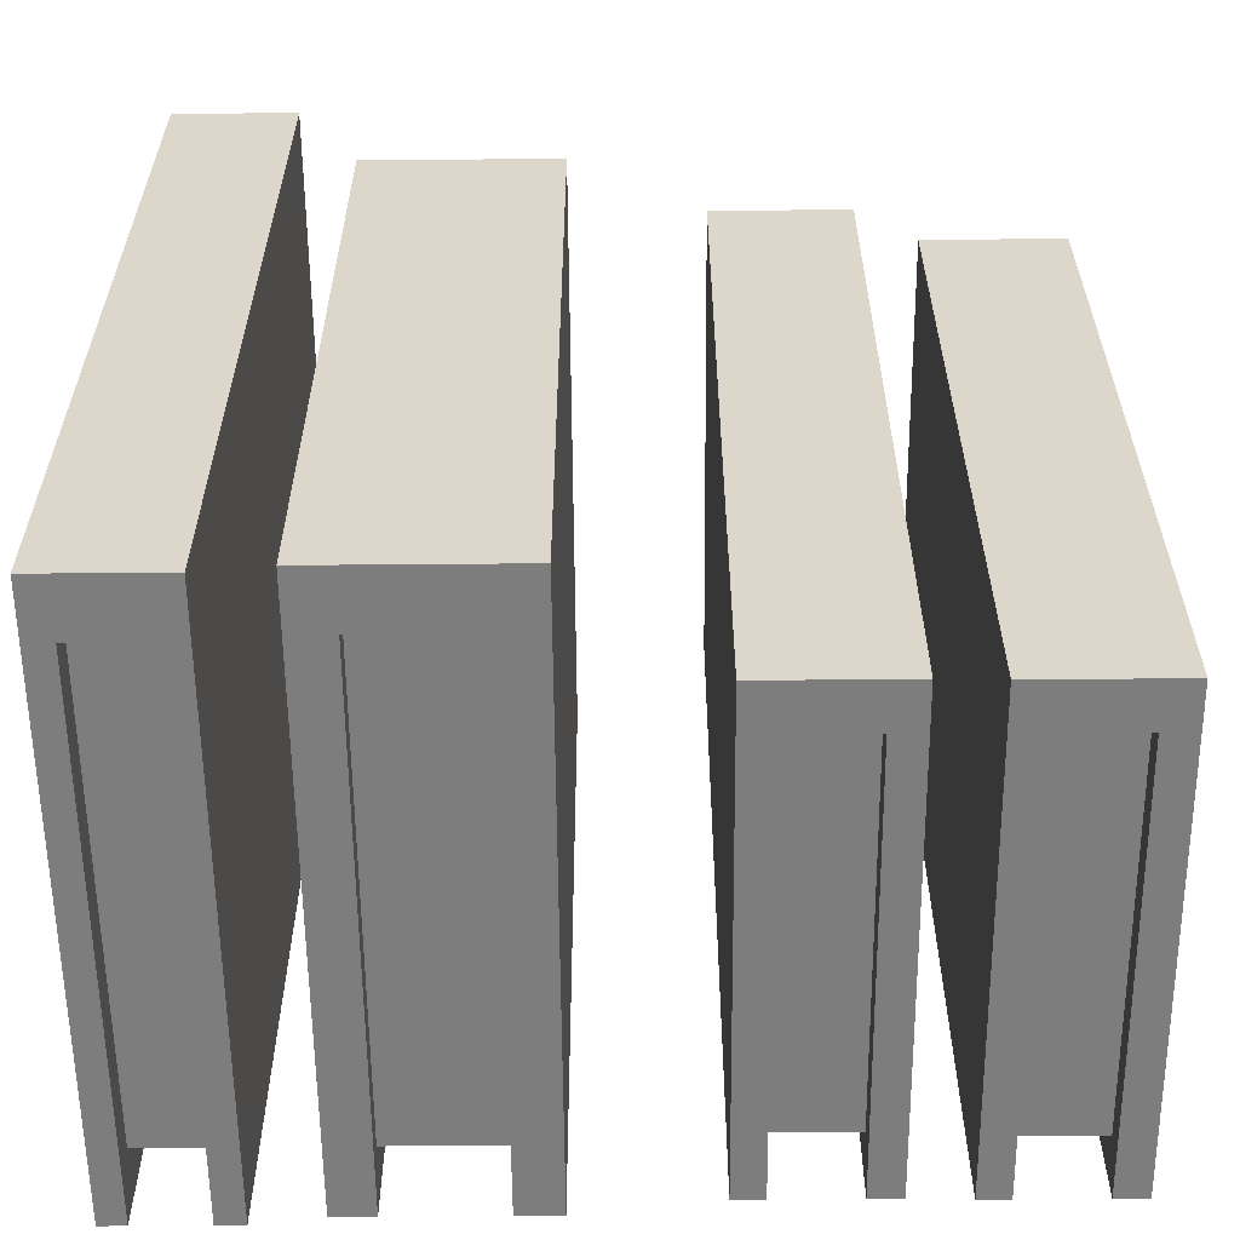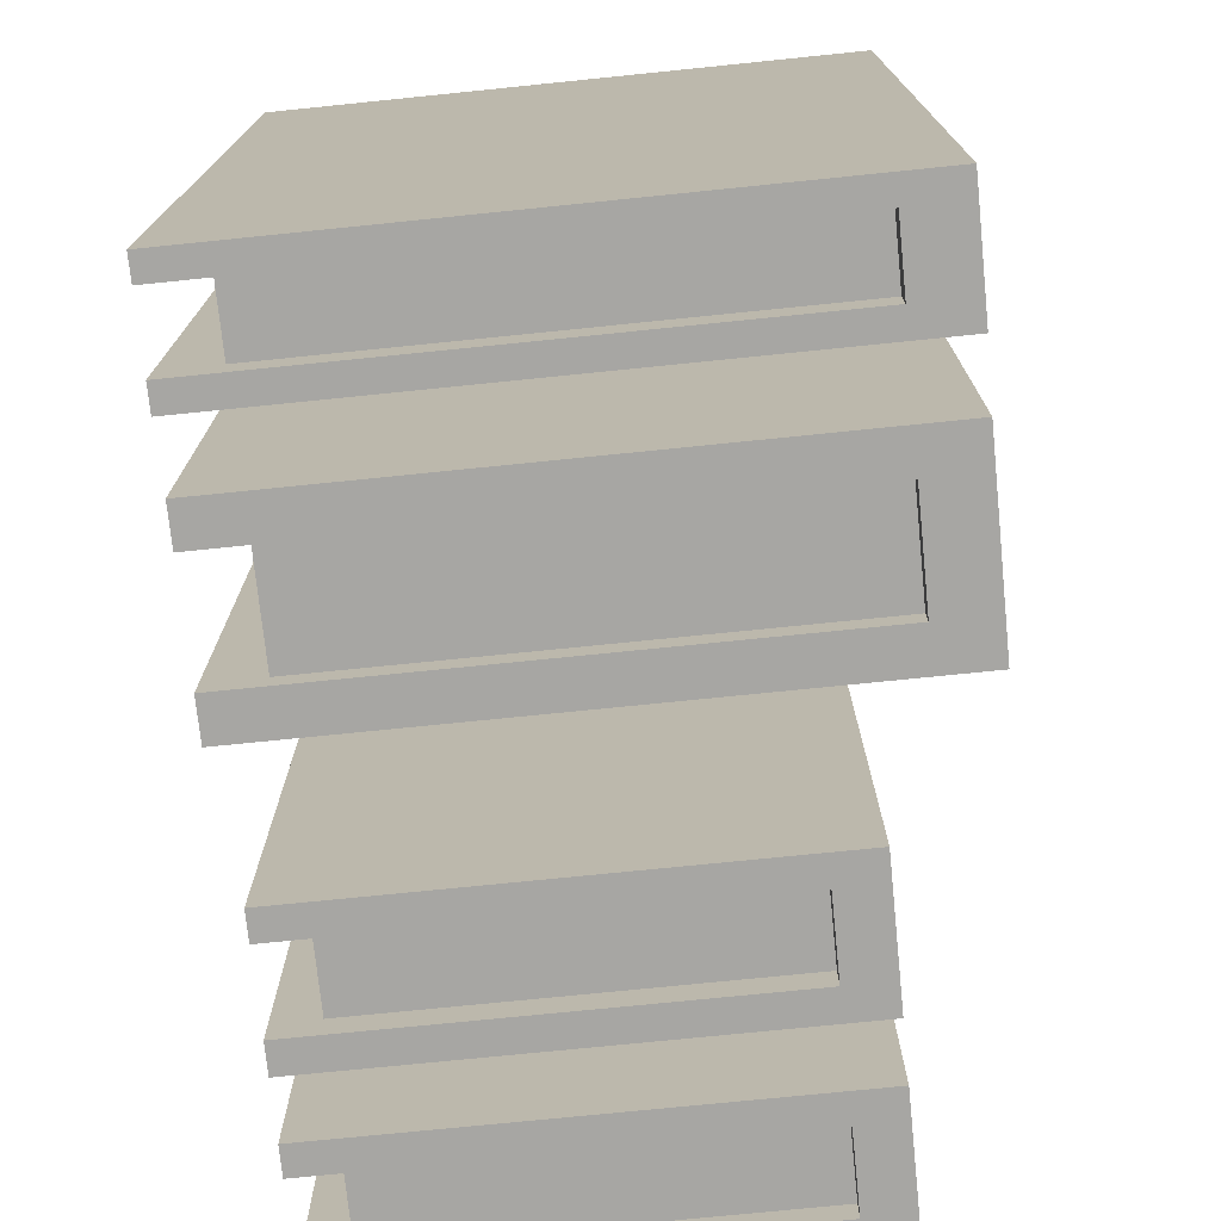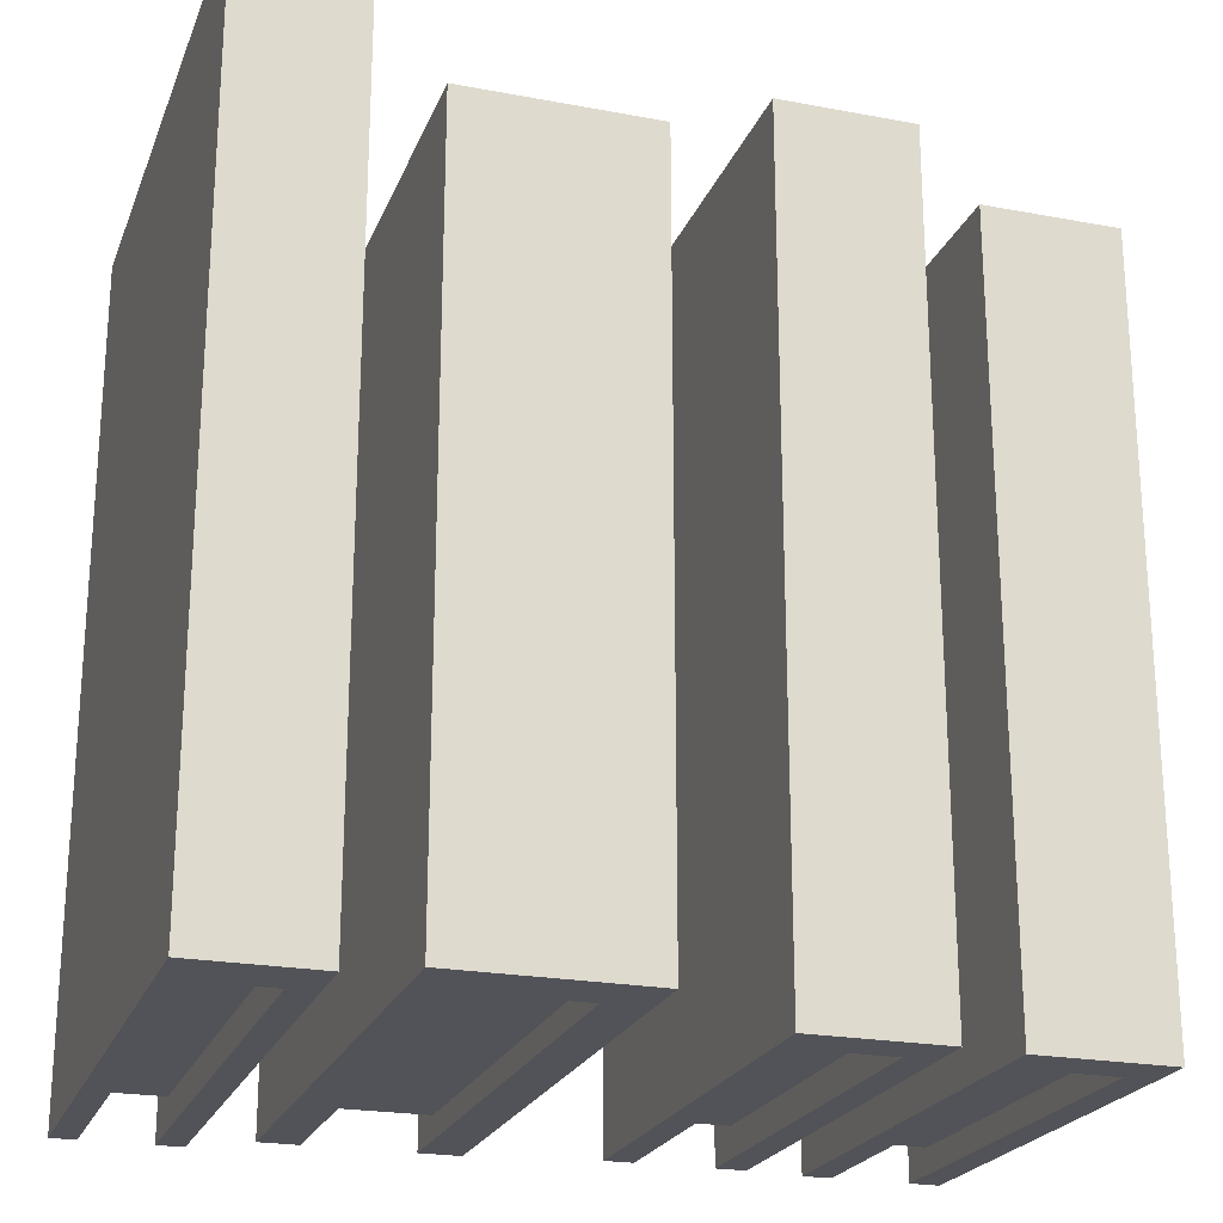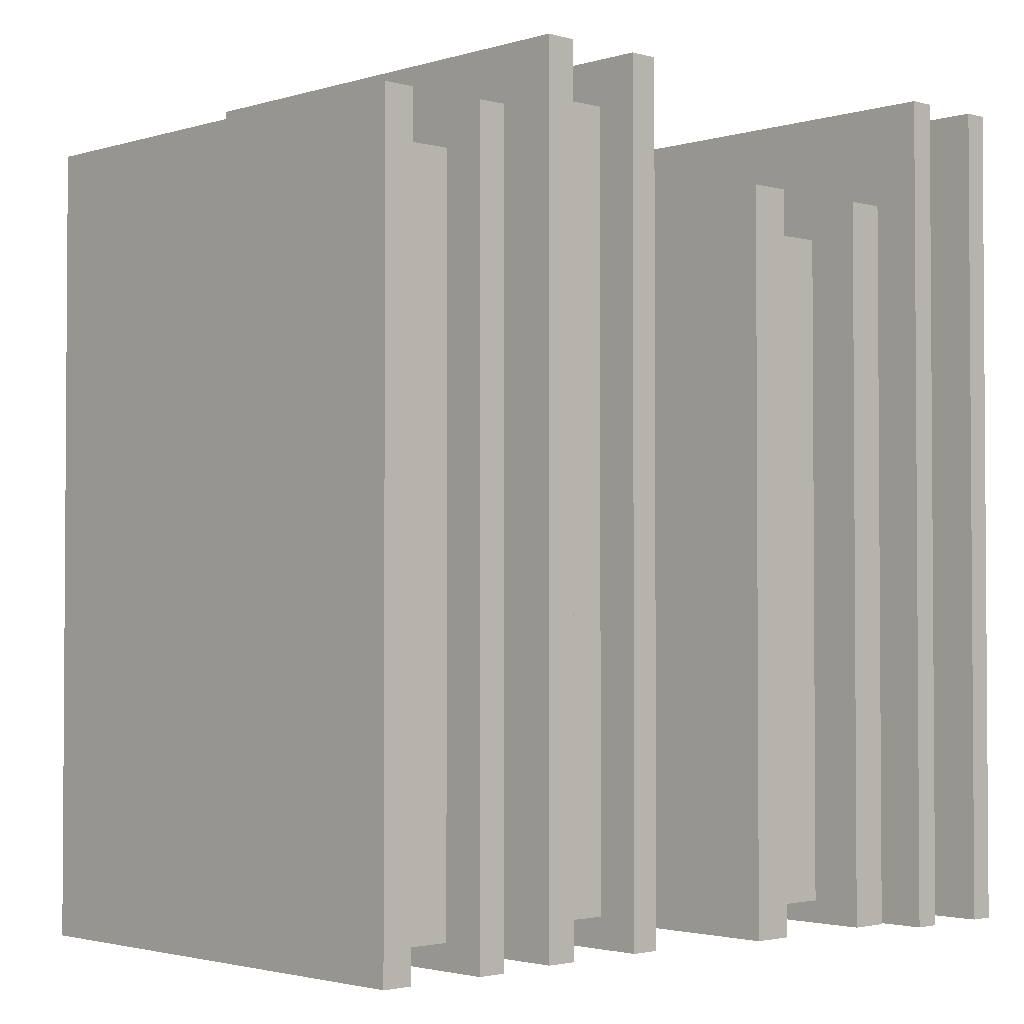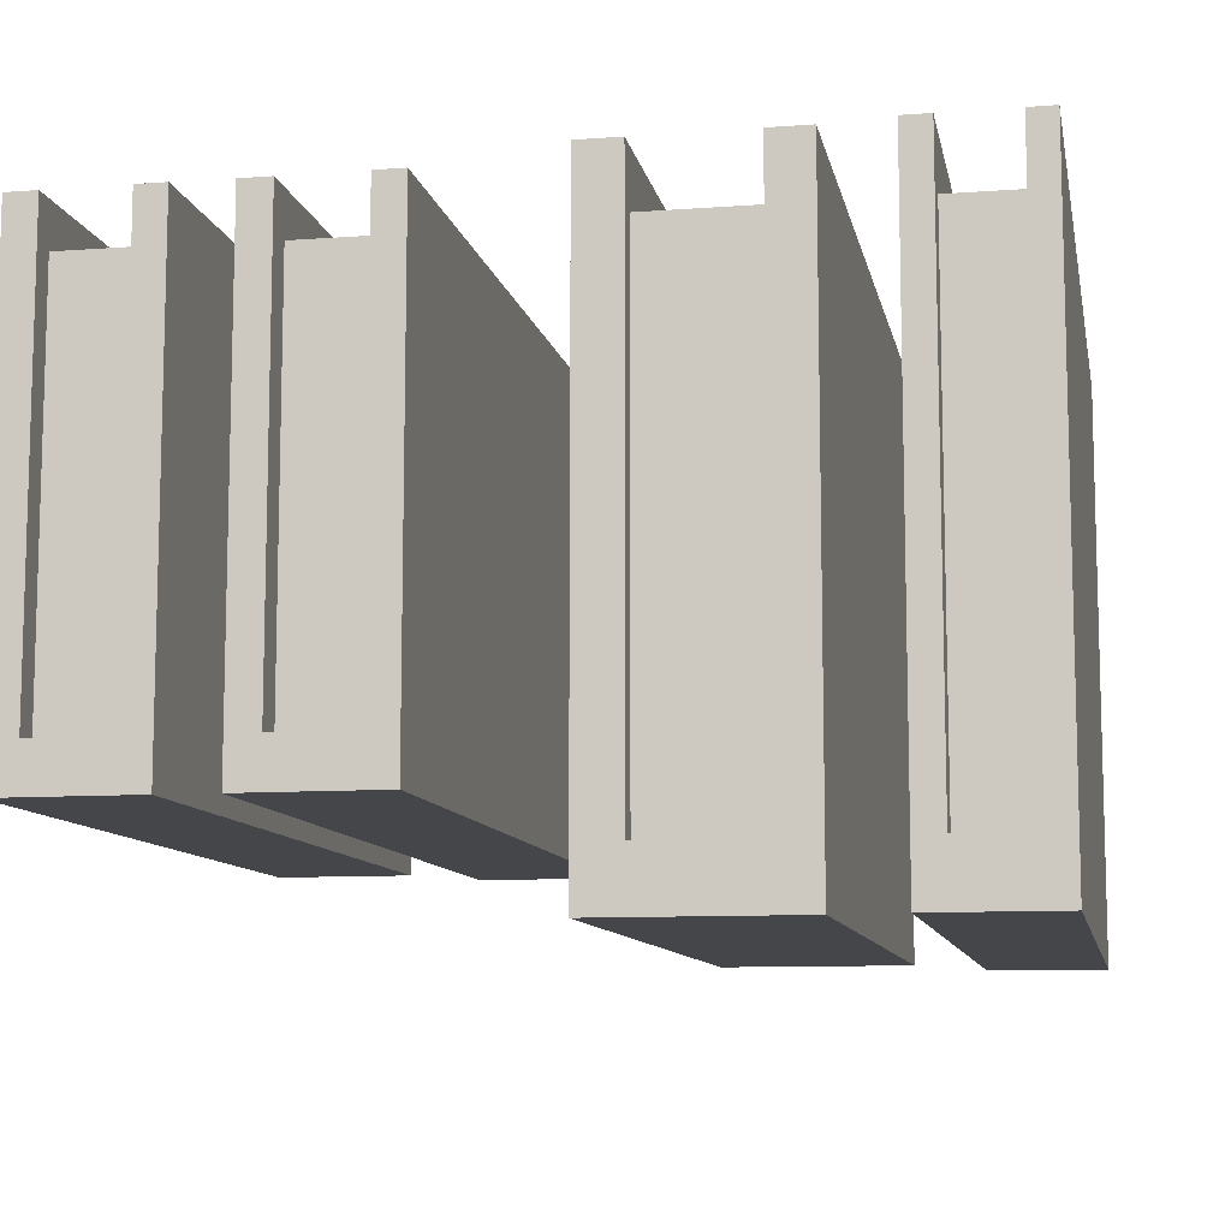
<metadata>
{"format":"obj","ext":"obj","renderer":"f3d","projection":"perspective","resolution":1024,"background":"white","views":[{"elev":-59.1,"azim":-179.5,"up":"+Y"},{"elev":-74.1,"azim":95.8,"up":"+Y"},{"elev":-22.6,"azim":162.1,"up":"+Y"},{"elev":-2.3,"azim":-43.4,"up":"+Y"},{"elev":-9.8,"azim":10.8,"up":"+Z"}]}
</metadata>
<code>
g default
v -0.179 -0.3119 0.1934
v -0.06744 -0.3119 0.1934
v -0.179 0.3001 0.1934
v -0.06744 0.3001 0.1934
v -0.179 0.3001 -0.124
v -0.06744 0.3001 -0.124
v -0.179 -0.3119 -0.124
v -0.06744 -0.3119 -0.124
v -0.1542 -0.3119 0.1934
v -0.1542 -0.3119 -0.124
v -0.1542 0.3001 -0.124
v -0.1542 0.3001 0.1934
v -0.09106 -0.3119 0.1934
v -0.09106 0.3001 0.1934
v -0.09106 0.3001 -0.124
v -0.09106 -0.3119 -0.124
v -0.1542 -0.3119 -0.1607
v -0.1542 0.3001 -0.1607
v -0.09106 0.3001 -0.1607
v -0.09106 -0.3119 -0.1607
v -0.179 0.3001 -0.1607
v -0.179 -0.3119 -0.1607
v -0.06744 0.3001 -0.1607
v -0.06744 -0.3119 -0.1607
v -0.179 0.336 0.1934
v -0.1542 0.336 0.1934
v -0.1542 0.336 -0.124
v -0.179 0.336 -0.124
v -0.09106 0.336 0.1934
v -0.09106 0.336 -0.124
v -0.06744 0.336 0.1934
v -0.06744 0.336 -0.124
v -0.09106 0.336 -0.1607
v -0.1542 0.336 -0.1607
v -0.179 0.336 -0.1607
v -0.06744 0.336 -0.1607
v -0.179 -0.3363 -0.124
v -0.1542 -0.3363 -0.124
v -0.1542 -0.3363 0.1934
v -0.179 -0.3363 0.1934
v -0.09106 -0.3363 -0.124
v -0.09106 -0.3363 0.1934
v -0.06744 -0.3363 -0.124
v -0.06744 -0.3363 0.1934
v -0.1542 -0.3363 -0.1607
v -0.09106 -0.3363 -0.1607
v -0.179 -0.3363 -0.1607
v -0.06744 -0.3363 -0.1607
v -0.179 -0.3119 0.228
v -0.1542 -0.3119 0.228
v -0.1542 0.3001 0.228
v -0.179 0.3001 0.228
v -0.1542 0.336 0.228
v -0.179 0.336 0.228
v -0.179 -0.3363 0.228
v -0.1542 -0.3363 0.228
v -0.09106 -0.3119 0.228
v -0.09106 0.3001 0.228
v -0.06744 -0.3119 0.228
v -0.06744 0.3001 0.228
v -0.06744 0.336 0.228
v -0.09106 0.336 0.228
v -0.09106 -0.3363 0.228
v -0.06744 -0.3363 0.228
v -0.3345 -0.2603 0.1934
v -0.2231 -0.2603 0.1934
v -0.3345 0.2485 0.1934
v -0.2231 0.2485 0.1934
v -0.3345 0.2485 -0.124
v -0.2231 0.2485 -0.124
v -0.3345 -0.2603 -0.124
v -0.2231 -0.2603 -0.124
v -0.3098 -0.3173 0.1934
v -0.3098 -0.3173 -0.124
v -0.3098 0.2485 -0.124
v -0.3098 0.2485 0.1934
v -0.2467 -0.3173 0.1934
v -0.2467 0.2485 0.1934
v -0.2467 0.2485 -0.124
v -0.2467 -0.3173 -0.124
v -0.3098 -0.2603 -0.1607
v -0.3098 0.2485 -0.1607
v -0.2467 0.2485 -0.1607
v -0.2467 -0.2603 -0.1607
v -0.3345 0.2485 -0.1607
v -0.3345 -0.2603 -0.1607
v -0.2231 0.2485 -0.1607
v -0.2231 -0.2603 -0.1607
v -0.3345 0.2784 0.1934
v -0.3098 0.2784 0.1934
v -0.3098 0.2784 -0.124
v -0.3345 0.2784 -0.124
v -0.2467 0.2784 0.1934
v -0.2467 0.2784 -0.124
v -0.2231 0.2784 0.1934
v -0.2231 0.2784 -0.124
v -0.2467 0.2784 -0.1607
v -0.3098 0.2784 -0.1607
v -0.3345 0.2784 -0.1607
v -0.2231 0.2784 -0.1607
v -0.3345 -0.3376 -0.124
v -0.3098 -0.3376 -0.124
v -0.3098 -0.3376 0.1934
v -0.3345 -0.3376 0.1934
v -0.2467 -0.3376 -0.124
v -0.2467 -0.3376 0.1934
v -0.2231 -0.3376 -0.124
v -0.2231 -0.3376 0.1934
v -0.3098 -0.3376 -0.1607
v -0.2467 -0.3376 -0.1607
v -0.3345 -0.3376 -0.1607
v -0.2231 -0.3376 -0.1607
v -0.3345 -0.2603 0.228
v -0.3098 -0.2603 0.228
v -0.3098 0.2485 0.228
v -0.3345 0.2485 0.228
v -0.3098 0.2784 0.228
v -0.3345 0.2784 0.228
v -0.3345 -0.3376 0.228
v -0.3098 -0.3376 0.228
v -0.2467 -0.2603 0.228
v -0.2467 0.2485 0.228
v -0.2231 -0.2603 0.228
v -0.2231 0.2485 0.228
v -0.2231 0.2784 0.228
v -0.2467 0.2784 0.228
v -0.2467 -0.3376 0.228
v -0.2231 -0.3376 0.228
v 0.2383 -0.3195 0.1963
v 0.3345 -0.3195 0.1963
v 0.2383 0.3077 0.1963
v 0.3345 0.3077 0.1963
v 0.2383 0.3077 -0.1938
v 0.3345 0.3077 -0.1938
v 0.2383 -0.3195 -0.1938
v 0.3345 -0.3195 -0.1938
v 0.2596 -0.3195 0.1963
v 0.2596 -0.3195 -0.1938
v 0.2596 0.3077 -0.1938
v 0.2596 0.3077 0.1963
v 0.3141 -0.3195 0.1963
v 0.3141 0.3077 0.1963
v 0.3141 0.3077 -0.1938
v 0.3141 -0.3195 -0.1938
v 0.2596 -0.3195 -0.2389
v 0.2596 0.3077 -0.2389
v 0.3141 0.3077 -0.2389
v 0.3141 -0.3195 -0.2389
v 0.2383 0.3077 -0.2389
v 0.2383 -0.3195 -0.2389
v 0.3345 0.3077 -0.2389
v 0.3345 -0.3195 -0.2389
v 0.2383 0.3445 0.1963
v 0.2596 0.3445 0.1963
v 0.2596 0.3445 -0.1938
v 0.2383 0.3445 -0.1938
v 0.3141 0.3445 0.1963
v 0.3141 0.3445 -0.1938
v 0.3345 0.3445 0.1963
v 0.3345 0.3445 -0.1938
v 0.3141 0.3445 -0.2389
v 0.2596 0.3445 -0.2389
v 0.2383 0.3445 -0.2389
v 0.3345 0.3445 -0.2389
v 0.2383 -0.3445 -0.1938
v 0.2596 -0.3445 -0.1938
v 0.2596 -0.3445 0.1963
v 0.2383 -0.3445 0.1963
v 0.3141 -0.3445 -0.1938
v 0.3141 -0.3445 0.1963
v 0.3345 -0.3445 -0.1938
v 0.3345 -0.3445 0.1963
v 0.2596 -0.3445 -0.2389
v 0.3141 -0.3445 -0.2389
v 0.2383 -0.3445 -0.2389
v 0.3345 -0.3445 -0.2389
v 0.2383 -0.3195 0.2389
v 0.2596 -0.3195 0.2389
v 0.2596 0.3077 0.2389
v 0.2383 0.3077 0.2389
v 0.2596 0.3445 0.2389
v 0.2383 0.3445 0.2389
v 0.2383 -0.3445 0.2389
v 0.2596 -0.3445 0.2389
v 0.3141 -0.3195 0.2389
v 0.3141 0.3077 0.2389
v 0.3345 -0.3195 0.2389
v 0.3345 0.3077 0.2389
v 0.3345 0.3445 0.2389
v 0.3141 0.3445 0.2389
v 0.3141 -0.3445 0.2389
v 0.3345 -0.3445 0.2389
v 0.03632 -0.2351 0.1963
v 0.1882 -0.2351 0.1963
v 0.03632 0.2233 0.1963
v 0.1882 0.2233 0.1963
v 0.03632 0.2233 -0.1938
v 0.1882 0.2233 -0.1938
v 0.03632 -0.2351 -0.1938
v 0.1882 -0.2351 -0.1938
v 0.07001 -0.3192 0.1963
v 0.07001 -0.3192 -0.1938
v 0.07001 0.2233 -0.1938
v 0.07001 0.2233 0.1963
v 0.156 -0.3192 0.1963
v 0.156 0.2233 0.1963
v 0.156 0.2233 -0.1938
v 0.156 -0.3192 -0.1938
v 0.07001 -0.2351 -0.2389
v 0.07001 0.2233 -0.2389
v 0.156 0.2233 -0.2389
v 0.156 -0.2351 -0.2389
v 0.03632 0.2233 -0.2389
v 0.03632 -0.2351 -0.2389
v 0.1882 0.2233 -0.2389
v 0.1882 -0.2351 -0.2389
v 0.03632 0.2502 0.1963
v 0.07001 0.2502 0.1963
v 0.07001 0.2502 -0.1938
v 0.03632 0.2502 -0.1938
v 0.156 0.2502 0.1963
v 0.156 0.2502 -0.1938
v 0.1882 0.2502 0.1963
v 0.1882 0.2502 -0.1938
v 0.156 0.2502 -0.2389
v 0.07001 0.2502 -0.2389
v 0.03632 0.2502 -0.2389
v 0.1882 0.2502 -0.2389
v 0.03632 -0.3375 -0.1938
v 0.07001 -0.3375 -0.1938
v 0.07001 -0.3375 0.1963
v 0.03632 -0.3375 0.1963
v 0.156 -0.3375 -0.1938
v 0.156 -0.3375 0.1963
v 0.1882 -0.3375 -0.1938
v 0.1882 -0.3375 0.1963
v 0.07001 -0.3375 -0.2389
v 0.156 -0.3375 -0.2389
v 0.03632 -0.3375 -0.2389
v 0.1882 -0.3375 -0.2389
v 0.03632 -0.2351 0.2389
v 0.07001 -0.2351 0.2389
v 0.07001 0.2233 0.2389
v 0.03632 0.2233 0.2389
v 0.07001 0.2502 0.2389
v 0.03632 0.2502 0.2389
v 0.03632 -0.3375 0.2389
v 0.07001 -0.3375 0.2389
v 0.156 -0.2351 0.2389
v 0.156 0.2233 0.2389
v 0.1882 -0.2351 0.2389
v 0.1882 0.2233 0.2389
v 0.1882 0.2502 0.2389
v 0.156 0.2502 0.2389
v 0.156 -0.3375 0.2389
v 0.1882 -0.3375 0.2389
g Livro_comodo:Mesh22
f 12 9 13 14
f 11 12 14 15
f 17 18 19 20
f 9 10 16 13
f 2 8 6 4
f 7 1 3 5
f 37 38 39 40
f 21 18 17 22
f 25 26 27 28
f 49 50 51 52
f 58 57 59 60
f 30 29 31 32
f 20 19 23 24
f 42 41 43 44
f 27 30 33 34
f 41 38 45 46
f 28 27 34 35
f 38 37 47 45
f 7 5 21 22
f 30 32 36 33
f 6 8 24 23
f 43 41 46 48
f 52 51 53 54
f 12 11 27 26
f 5 3 25 28
f 15 14 29 30
f 58 60 61 62
f 4 6 32 31
f 11 15 30 27
f 19 18 34 33
f 18 21 35 34
f 21 5 28 35
f 6 23 36 32
f 23 19 33 36
f 10 9 39 38
f 50 49 55 56
f 1 7 37 40
f 13 16 41 42
f 8 2 44 43
f 59 57 63 64
f 16 10 38 41
f 17 20 46 45
f 7 22 47 37
f 22 17 45 47
f 20 24 48 46
f 24 8 43 48
f 9 12 51 50
f 3 1 49 52
f 12 26 53 51
f 26 25 54 53
f 25 3 52 54
f 1 40 55 49
f 40 39 56 55
f 39 9 50 56
f 14 13 57 58
f 2 4 60 59
f 4 31 61 60
f 31 29 62 61
f 29 14 58 62
f 13 42 63 57
f 42 44 64 63
f 44 2 59 64
f 76 73 77 78
f 75 76 78 79
f 81 82 83 84
f 73 74 80 77
f 66 72 70 68
f 71 65 67 69
f 101 102 103 104
f 85 82 81 86
f 89 90 91 92
f 113 114 115 116
f 122 121 123 124
f 94 93 95 96
f 84 83 87 88
f 106 105 107 108
f 91 94 97 98
f 105 102 109 110
f 92 91 98 99
f 102 101 111 109
f 71 69 85 86
f 94 96 100 97
f 70 72 88 87
f 107 105 110 112
f 116 115 117 118
f 76 75 91 90
f 69 67 89 92
f 79 78 93 94
f 122 124 125 126
f 68 70 96 95
f 75 79 94 91
f 83 82 98 97
f 82 85 99 98
f 85 69 92 99
f 70 87 100 96
f 87 83 97 100
f 74 73 103 102
f 114 113 119 120
f 65 71 101 104
f 77 80 105 106
f 72 66 108 107
f 123 121 127 128
f 80 74 102 105
f 81 84 110 109
f 71 86 111 101
f 86 81 109 111
f 84 88 112 110
f 88 72 107 112
f 73 76 115 114
f 67 65 113 116
f 76 90 117 115
f 90 89 118 117
f 89 67 116 118
f 65 104 119 113
f 104 103 120 119
f 103 73 114 120
f 78 77 121 122
f 66 68 124 123
f 68 95 125 124
f 95 93 126 125
f 93 78 122 126
f 77 106 127 121
f 106 108 128 127
f 108 66 123 128
f 140 137 141 142
f 139 140 142 143
f 145 146 147 148
f 137 138 144 141
f 130 136 134 132
f 135 129 131 133
f 165 166 167 168
f 149 146 145 150
f 153 154 155 156
f 177 178 179 180
f 186 185 187 188
f 158 157 159 160
f 148 147 151 152
f 170 169 171 172
f 155 158 161 162
f 169 166 173 174
f 156 155 162 163
f 166 165 175 173
f 135 133 149 150
f 158 160 164 161
f 134 136 152 151
f 171 169 174 176
f 180 179 181 182
f 140 139 155 154
f 133 131 153 156
f 143 142 157 158
f 186 188 189 190
f 132 134 160 159
f 139 143 158 155
f 147 146 162 161
f 146 149 163 162
f 149 133 156 163
f 134 151 164 160
f 151 147 161 164
f 138 137 167 166
f 178 177 183 184
f 129 135 165 168
f 141 144 169 170
f 136 130 172 171
f 187 185 191 192
f 144 138 166 169
f 145 148 174 173
f 135 150 175 165
f 150 145 173 175
f 148 152 176 174
f 152 136 171 176
f 137 140 179 178
f 131 129 177 180
f 140 154 181 179
f 154 153 182 181
f 153 131 180 182
f 129 168 183 177
f 168 167 184 183
f 167 137 178 184
f 142 141 185 186
f 130 132 188 187
f 132 159 189 188
f 159 157 190 189
f 157 142 186 190
f 141 170 191 185
f 170 172 192 191
f 172 130 187 192
f 204 201 205 206
f 203 204 206 207
f 209 210 211 212
f 201 202 208 205
f 194 200 198 196
f 199 193 195 197
f 229 230 231 232
f 213 210 209 214
f 217 218 219 220
f 241 242 243 244
f 250 249 251 252
f 222 221 223 224
f 212 211 215 216
f 234 233 235 236
f 219 222 225 226
f 233 230 237 238
f 220 219 226 227
f 230 229 239 237
f 199 197 213 214
f 222 224 228 225
f 198 200 216 215
f 235 233 238 240
f 244 243 245 246
f 204 203 219 218
f 197 195 217 220
f 207 206 221 222
f 250 252 253 254
f 196 198 224 223
f 203 207 222 219
f 211 210 226 225
f 210 213 227 226
f 213 197 220 227
f 198 215 228 224
f 215 211 225 228
f 202 201 231 230
f 242 241 247 248
f 193 199 229 232
f 205 208 233 234
f 200 194 236 235
f 251 249 255 256
f 208 202 230 233
f 209 212 238 237
f 199 214 239 229
f 214 209 237 239
f 212 216 240 238
f 216 200 235 240
f 201 204 243 242
f 195 193 241 244
f 204 218 245 243
f 218 217 246 245
f 217 195 244 246
f 193 232 247 241
f 232 231 248 247
f 231 201 242 248
f 206 205 249 250
f 194 196 252 251
f 196 223 253 252
f 223 221 254 253
f 221 206 250 254
f 205 234 255 249
f 234 236 256 255
f 236 194 251 256

</code>
